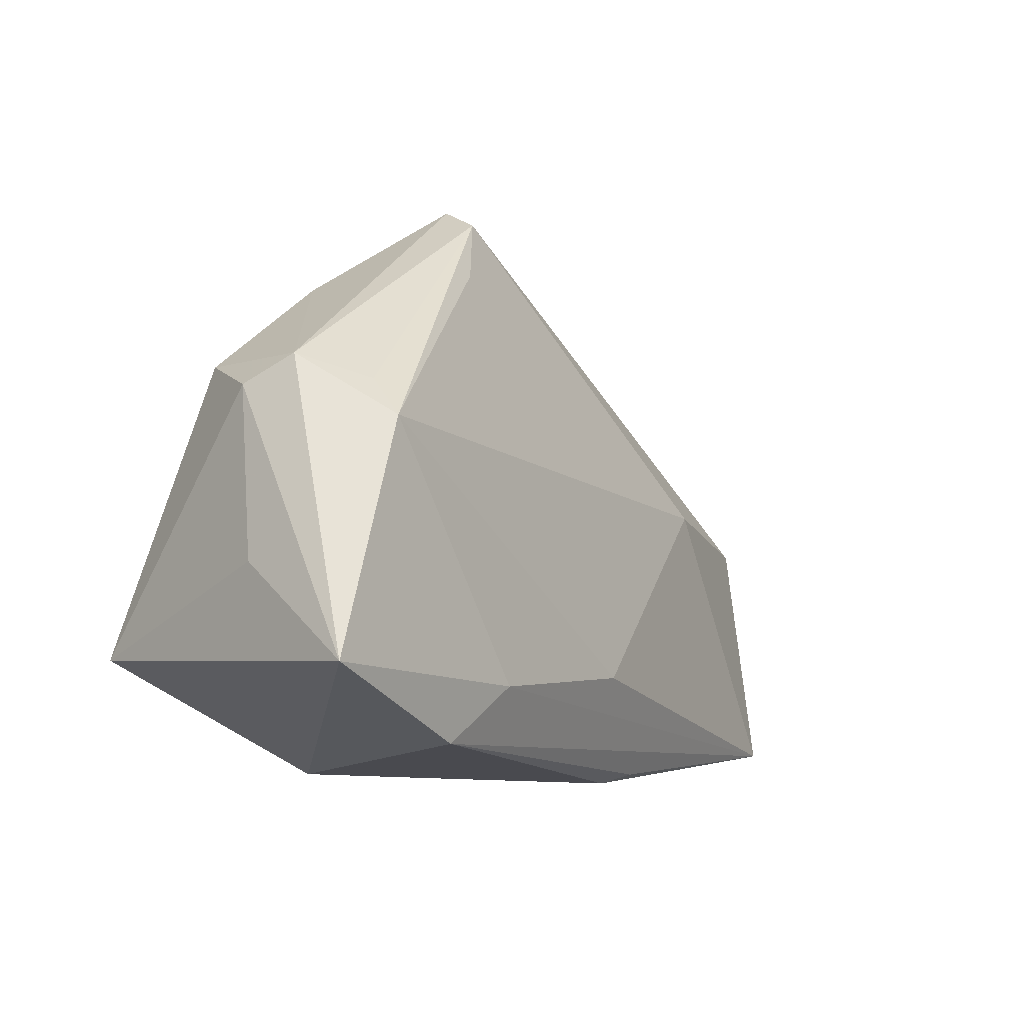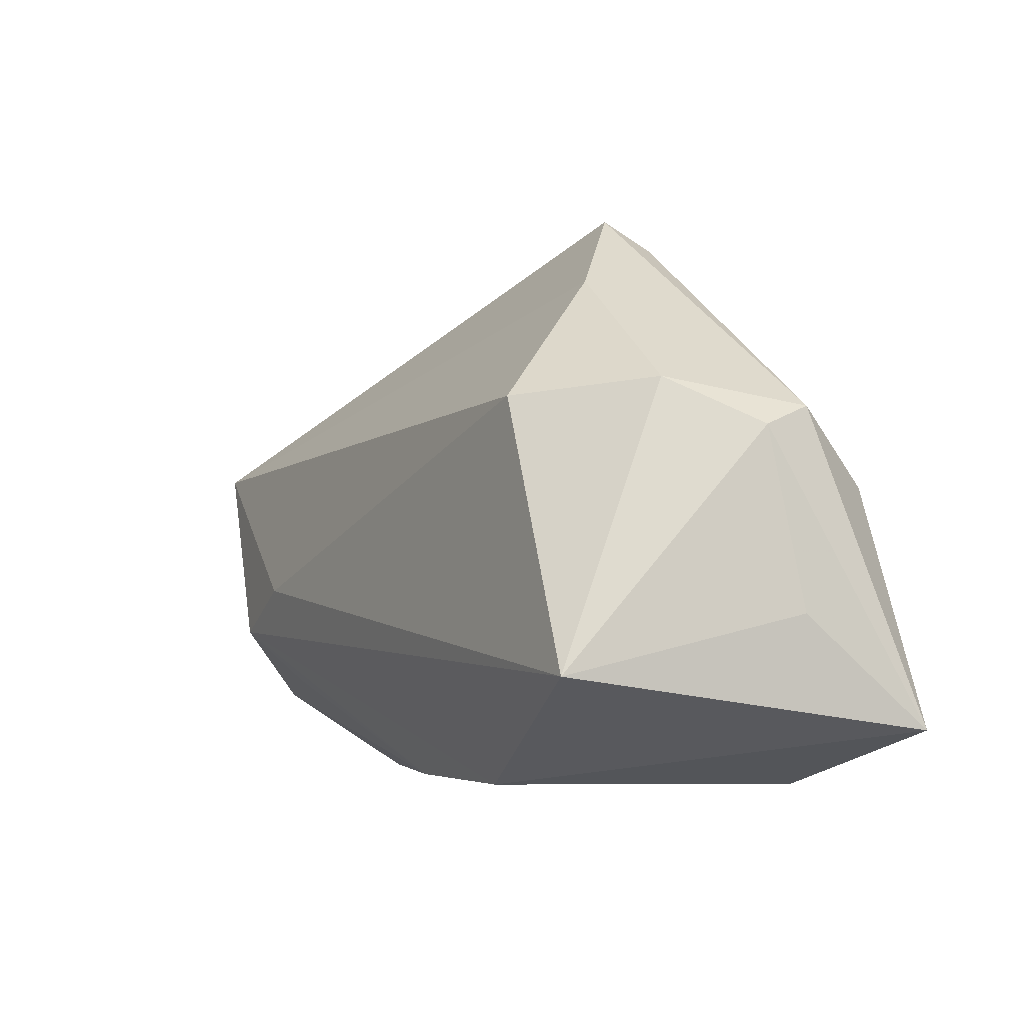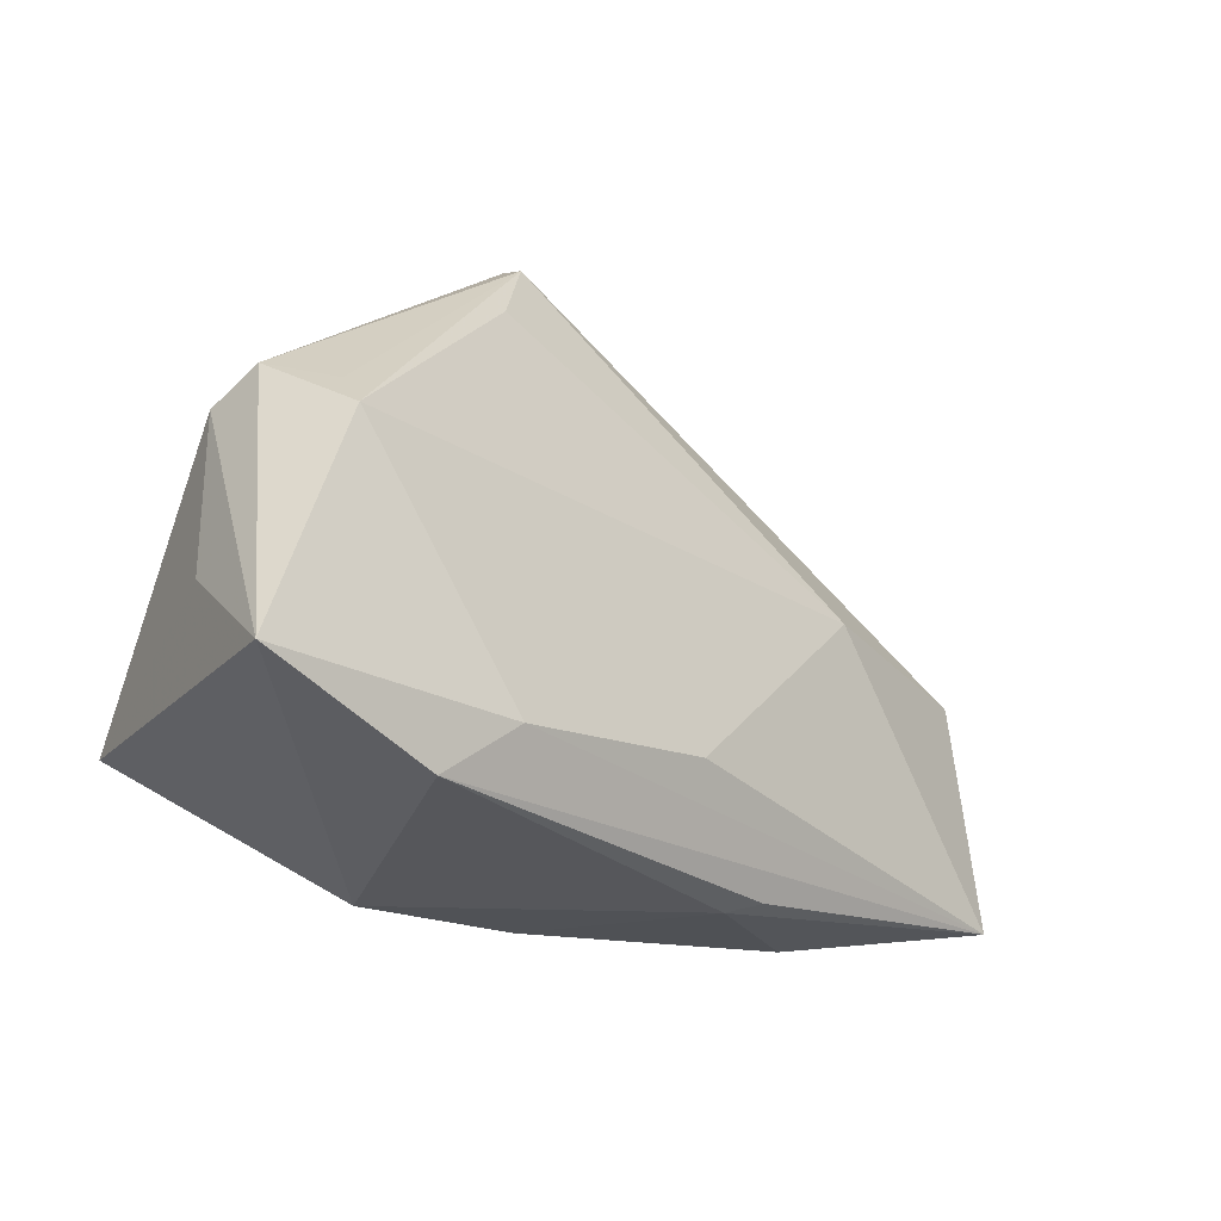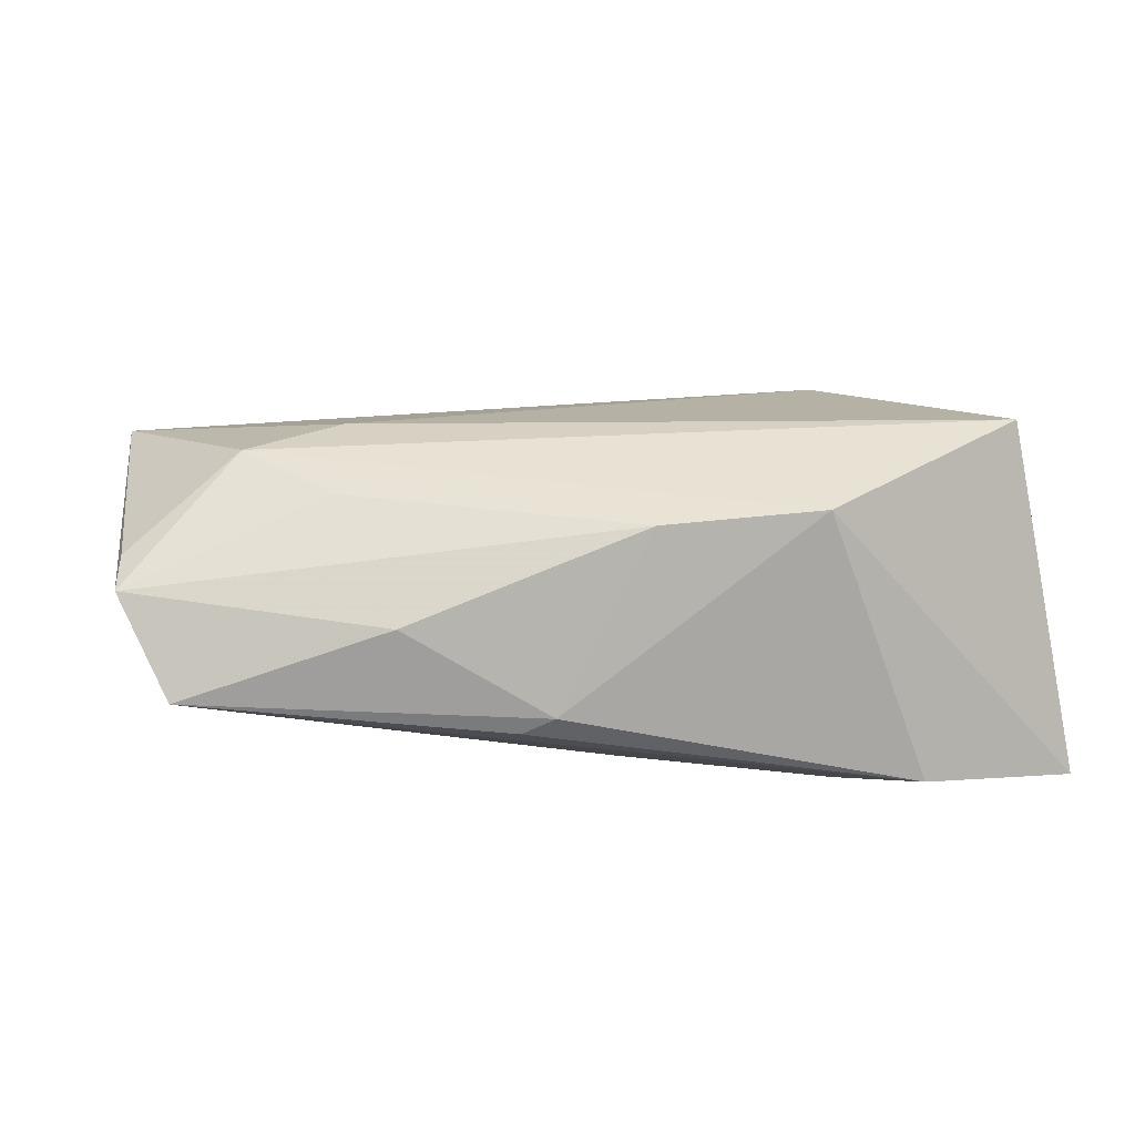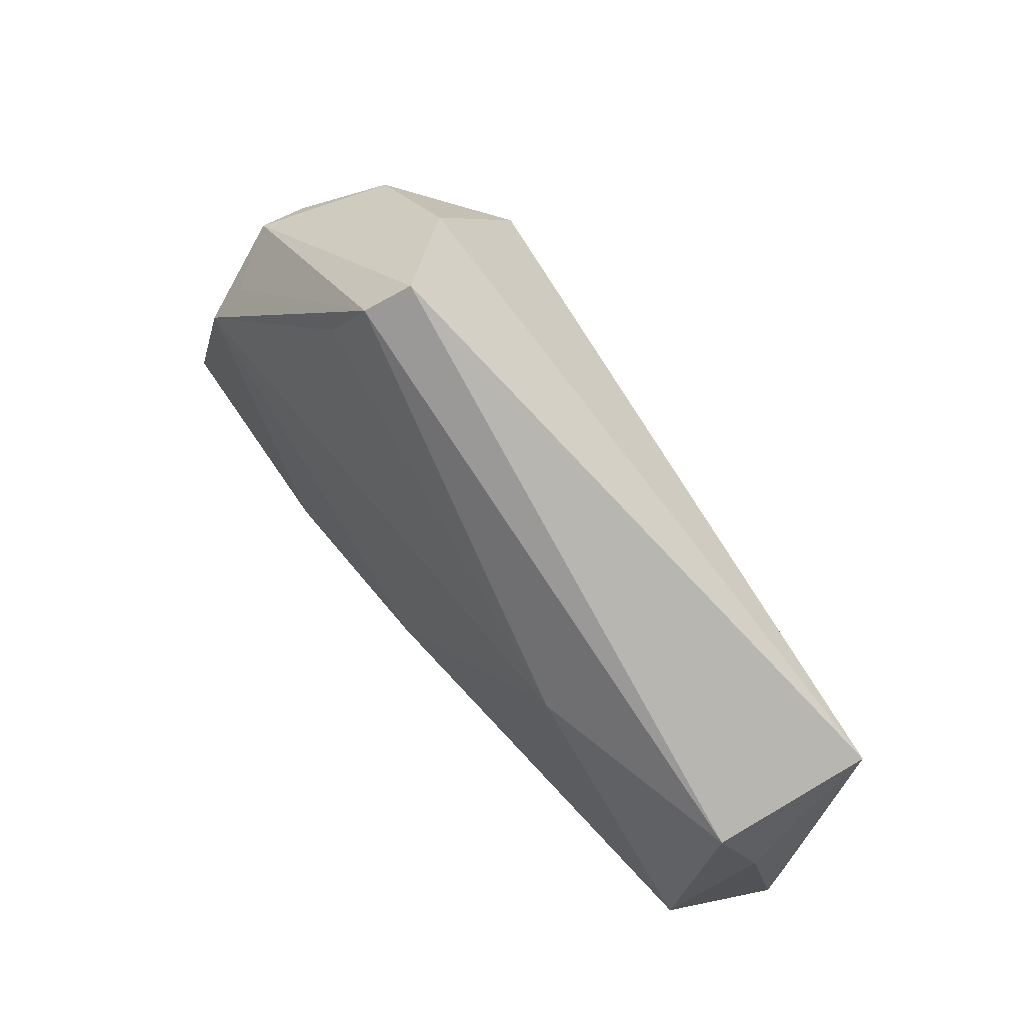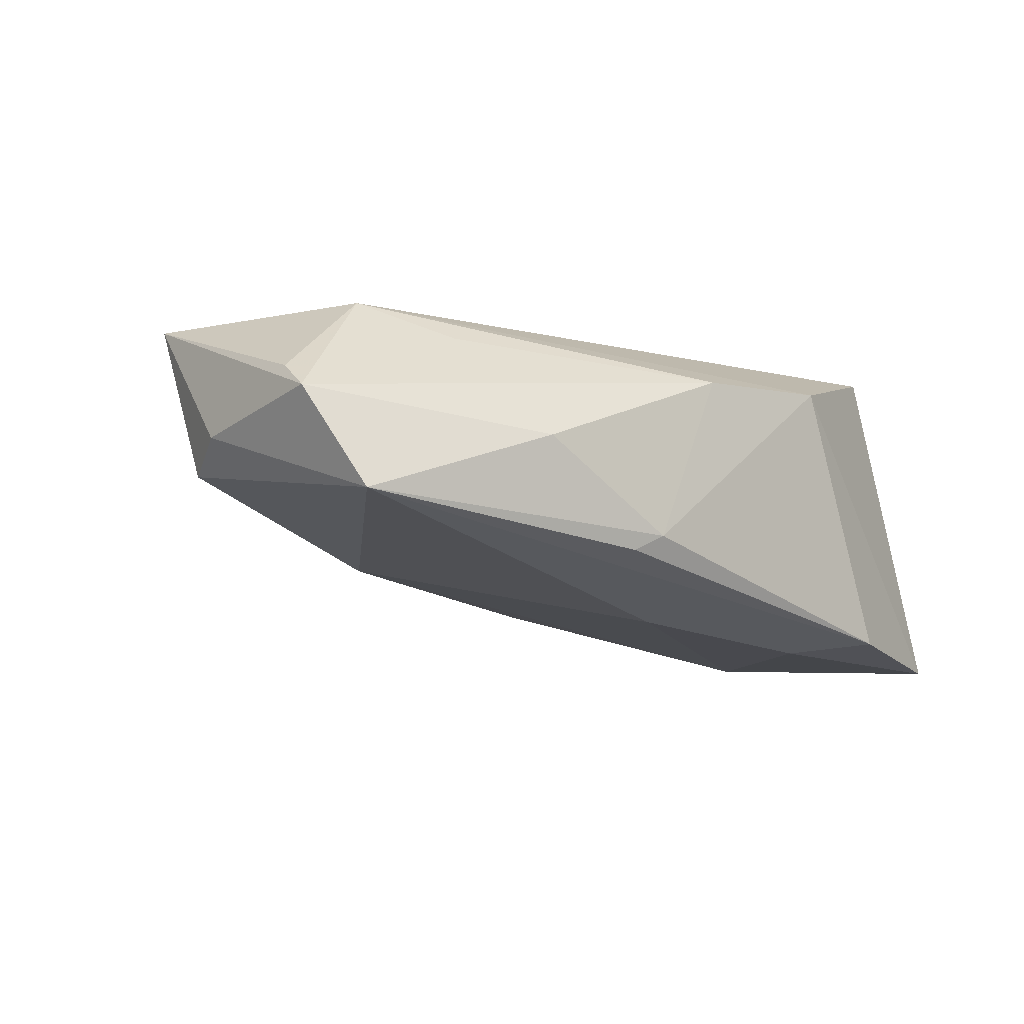
<metadata>
{"format":"obj","ext":"obj","renderer":"f3d","projection":"perspective","resolution":1024,"background":"white","views":[{"elev":-13.5,"azim":127.9,"up":"+Y"},{"elev":-7.1,"azim":60.7,"up":"+Y"},{"elev":-27.2,"azim":141.6,"up":"+Y"},{"elev":15.3,"azim":-12.7,"up":"+Z"},{"elev":66.4,"azim":-120.3,"up":"+Y"},{"elev":-8.0,"azim":-45.3,"up":"+Z"}]}
</metadata>
<code>
v -0.06128 -0.01061 0.00782
v 0.04882 -0.00914 -0.008241
v -0.03755 -0.01378 0.01435
v 0.04325 -0.01646 0.01984
v 0.04562 0.01476 -0.01121
v 0.01386 0.0397 -0.01088
v -0.06111 0.003431 0.00116
v -0.03198 0.01007 -0.01205
v 0.04705 0.01196 -0.004693
v 0.0407 0.006716 -0.02241
v 0.02856 0.01601 0.01811
v 0.04149 0.0173 0.00571
v 0.05051 -0.02182 -0.02349
v -0.05894 0.01668 0.01642
v 0.02526 0.03147 0.005663
v -0.03248 -0.0255 0.001574
v 0.01793 0.0311 -0.01385
v -0.003514 -0.02677 0.012
v 0.04009 0.01179 -0.01815
v 0.01224 0.0432 -0.005255
v 0.01639 -0.02793 0.013
v -0.05798 0.01016 -0.00249
v -0.05713 -0.02035 -0.006906
v -0.06225 -0.01488 0.004871
v -0.01891 -0.02658 -0.01123
v 0.02902 -0.02793 -0.02045
v -0.004831 -0.01631 -0.01867
v -0.04715 -0.006596 0.01835
v -0.01513 -0.02793 -0.009259
v 0.02025 -0.02065 -0.02181
v -0.0348 -0.001615 0.01984
f 1 14 24
f 28 21 4
f 14 1 28
f 28 1 24
f 5 15 12
f 11 15 14
f 4 12 11
f 11 12 15
f 26 21 29
f 13 2 4
f 13 10 5
f 4 21 13
f 13 21 26
f 14 28 31
f 31 11 14
f 31 28 4
f 4 11 31
f 21 28 18
f 18 29 21
f 25 23 26
f 26 29 25
f 25 29 23
f 9 12 4
f 4 2 9
f 5 12 9
f 9 13 5
f 2 13 9
f 30 27 10
f 10 13 30
f 30 13 26
f 26 23 30
f 23 27 30
f 10 27 8
f 8 27 23
f 5 10 19
f 19 6 5
f 10 6 19
f 20 15 5
f 5 6 20
f 14 15 20
f 3 28 24
f 24 18 3
f 3 18 28
f 23 29 16
f 29 18 16
f 24 23 16
f 16 18 24
f 17 6 10
f 10 8 17
f 17 8 6
f 22 8 23
f 6 8 22
f 14 20 22
f 22 20 6
f 24 14 7
f 14 22 7
f 7 23 24
f 7 22 23

</code>
